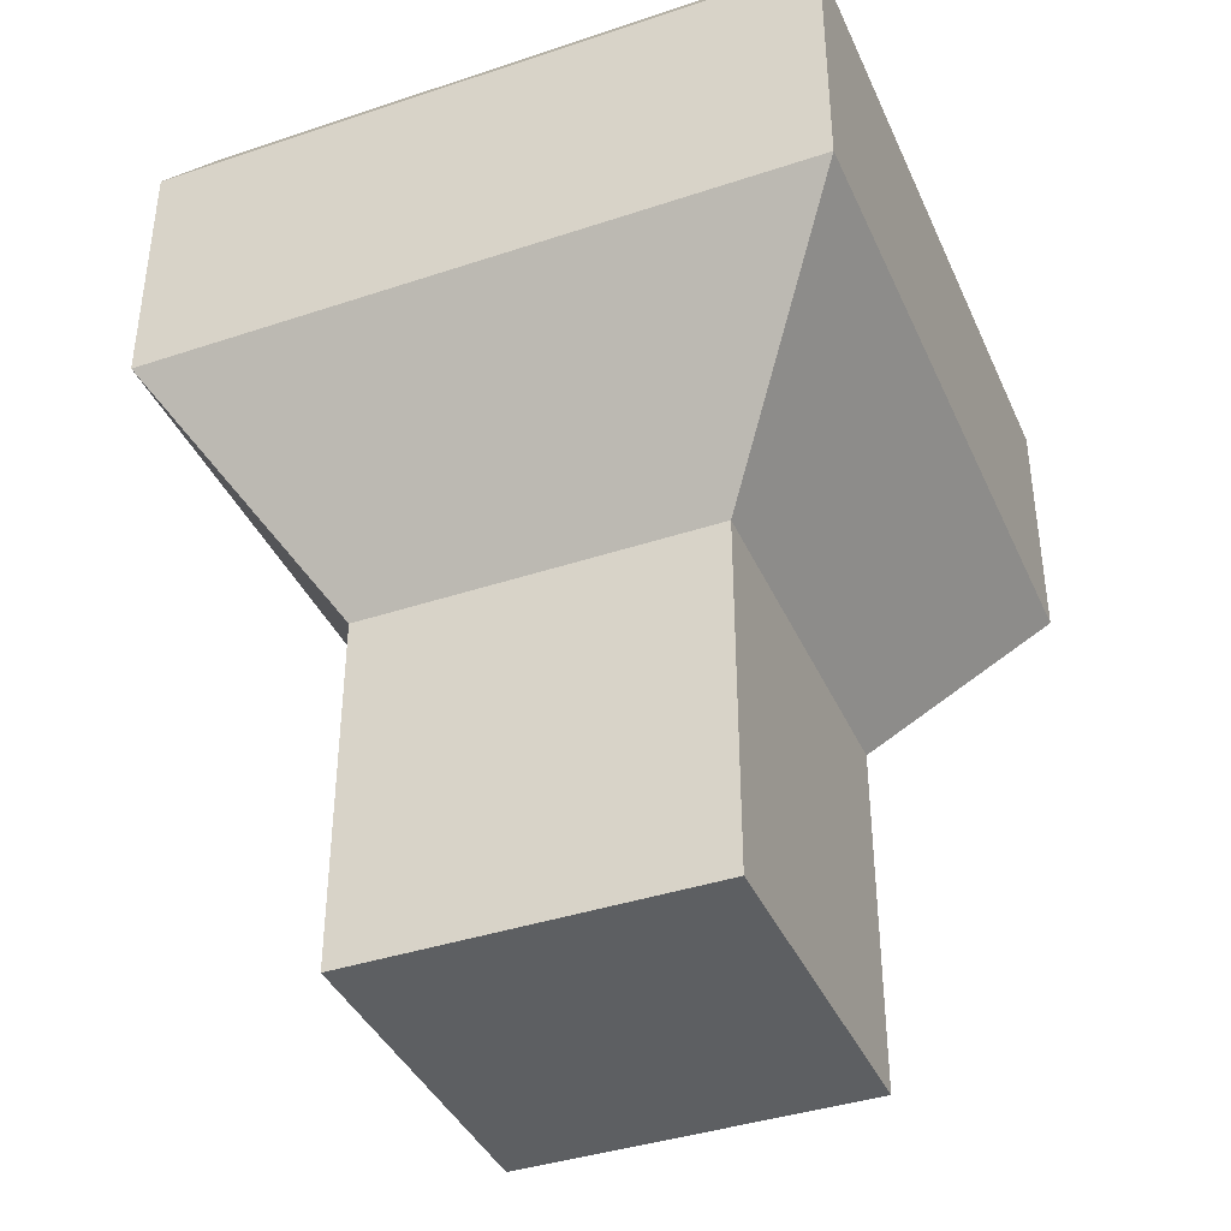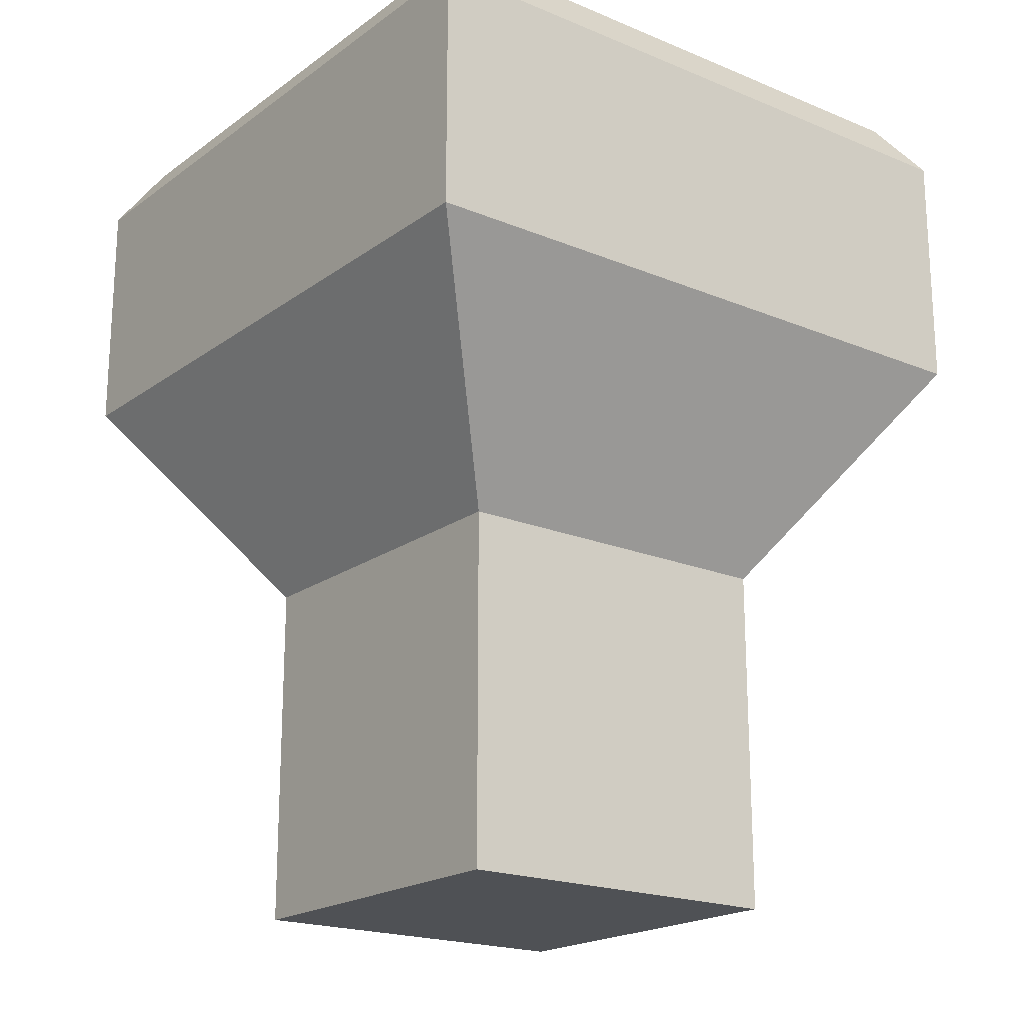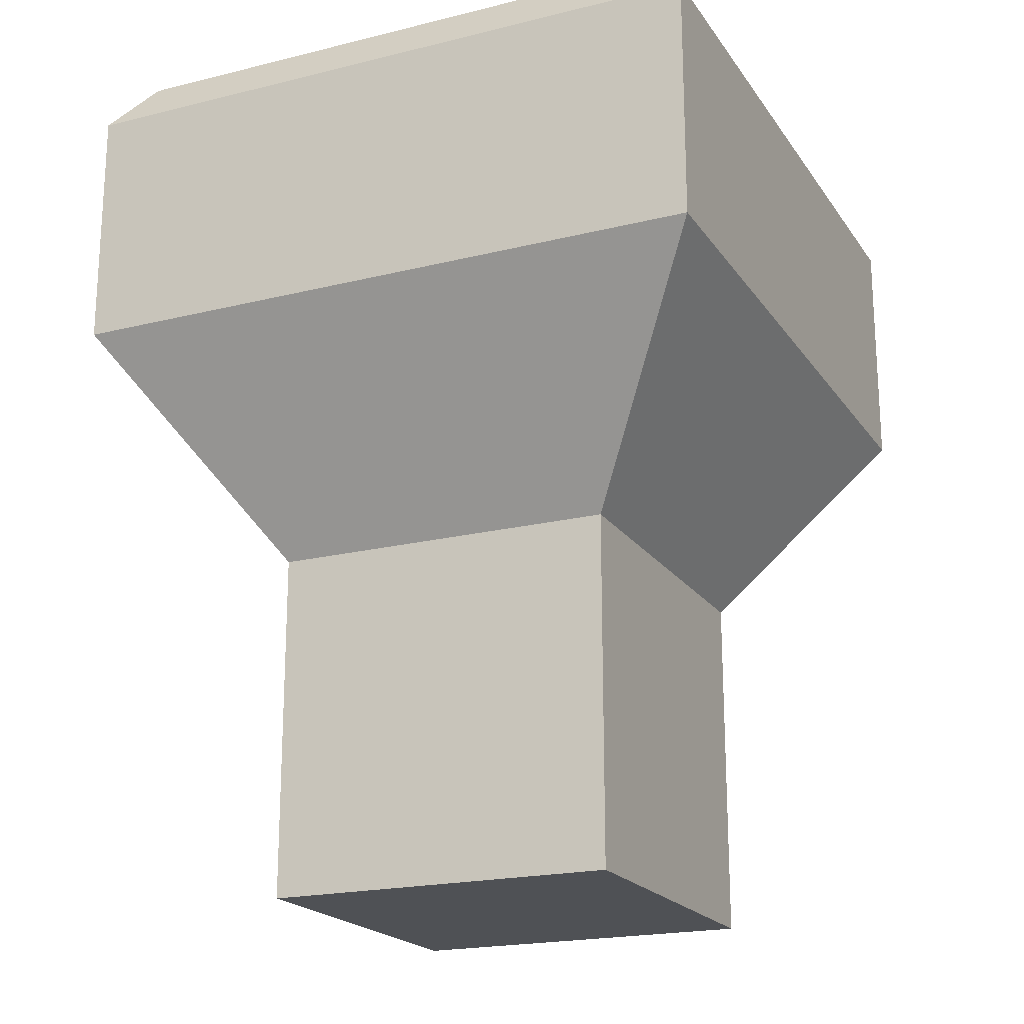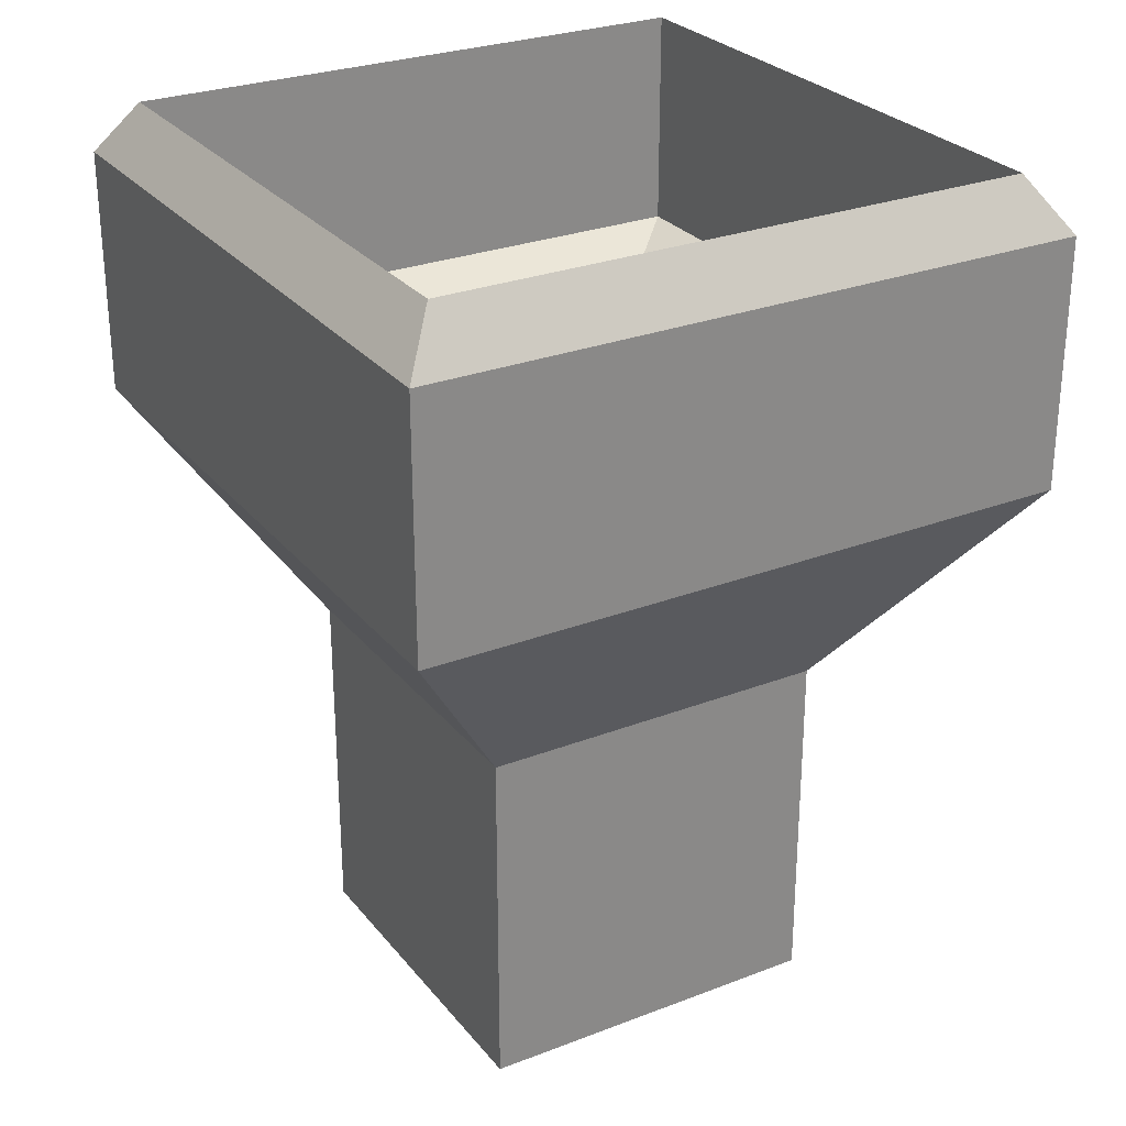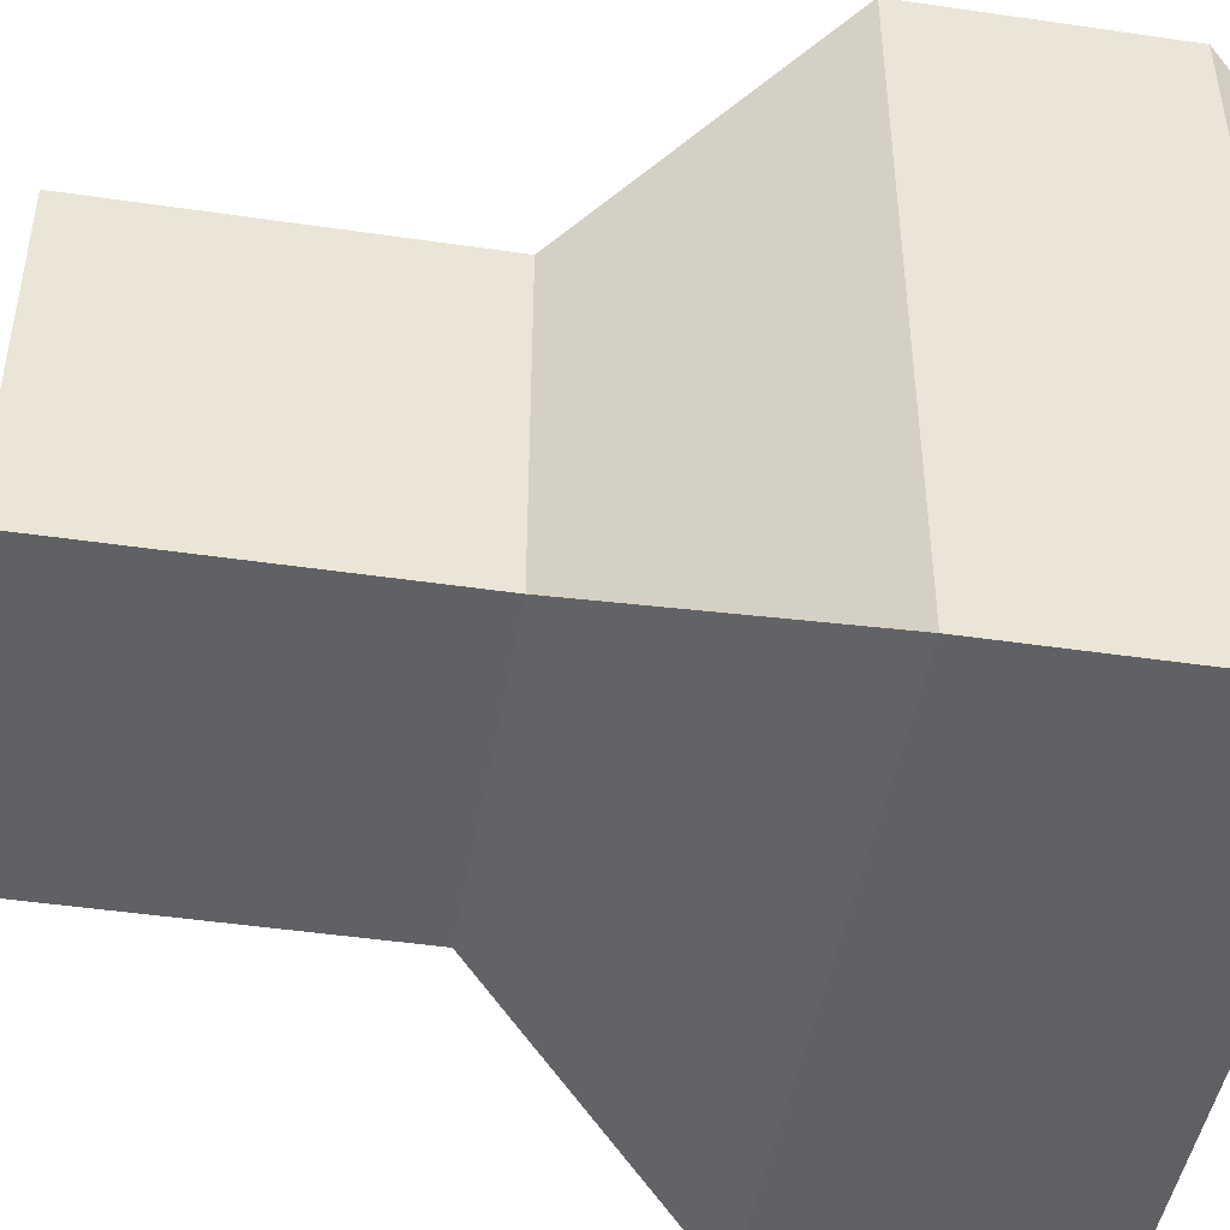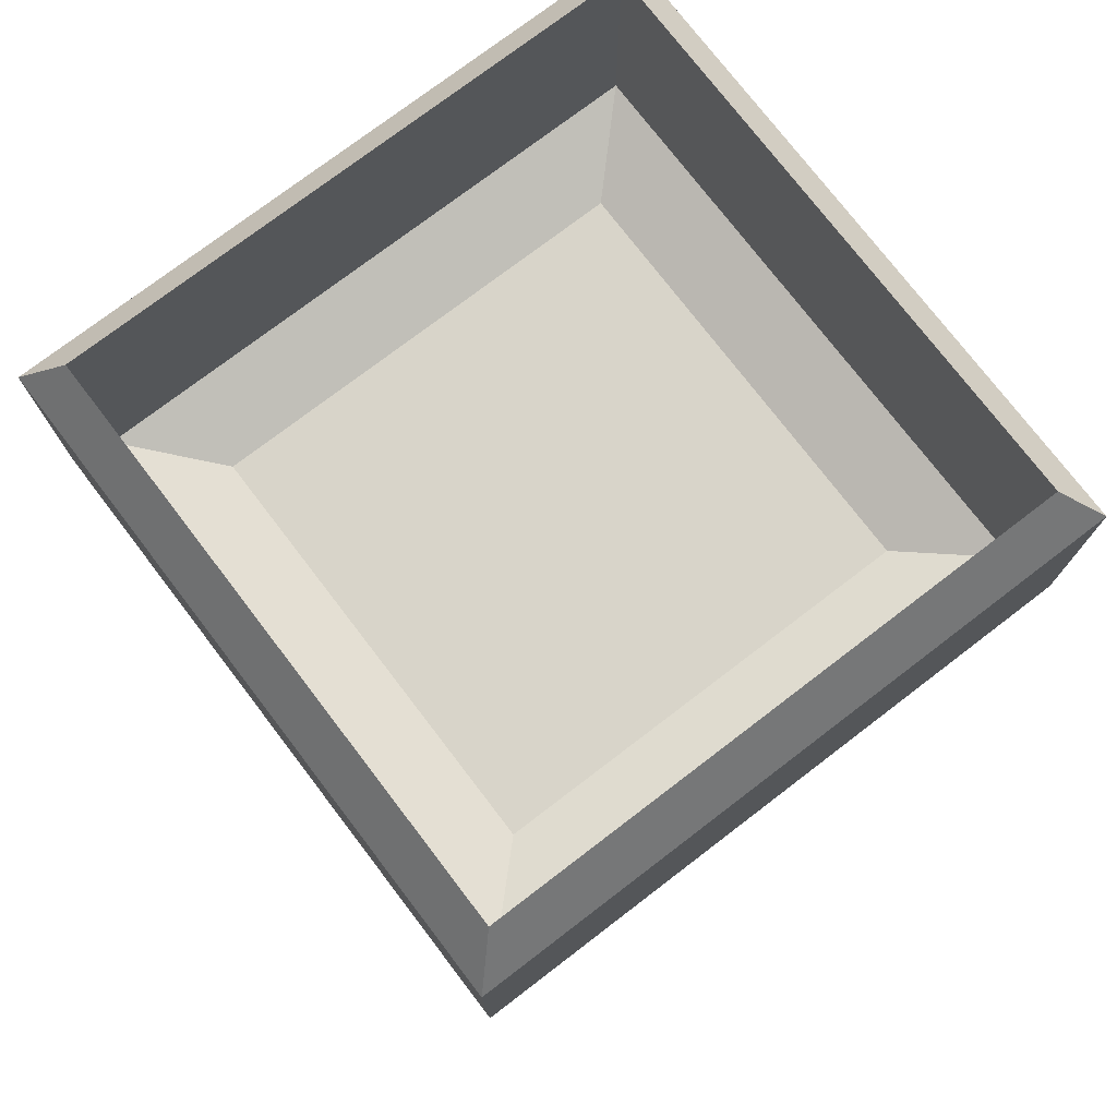
<metadata>
{"format":"obj","ext":"obj","renderer":"f3d","projection":"perspective","resolution":1024,"background":"white","views":[{"elev":-39.5,"azim":112.5,"up":"+Y"},{"elev":-19.7,"azim":52.5,"up":"+Y"},{"elev":-20.1,"azim":114.5,"up":"+Y"},{"elev":27.6,"azim":149.5,"up":"+Y"},{"elev":-46.1,"azim":80.5,"up":"+Z"},{"elev":75.7,"azim":-127.4,"up":"+Y"}]}
</metadata>
<code>
o Cube
v 1 2.737 -1
v 1 0.7368 -1
v 1 2.737 1
v 1 0.7368 1
v -1 2.737 -1
v -1 0.7368 -1
v -1 2.737 1
v -1 0.7368 1
v 1 2.737 1
v -1 2.737 1
v 1 2.737 -1
v -1 2.737 -1
v 1.877 4.017 1.877
v -1.877 4.017 1.877
v 1.877 4.017 -1.877
v -1.877 4.017 -1.877
v -1.877 5.43 -1.877
v 1.877 5.43 -1.877
v -1.877 5.43 1.877
v 1.877 5.43 1.877
v 1.877 4.29 1.877
v -1.877 4.29 1.877
v 1.877 4.29 -1.877
v -1.877 4.29 -1.877
v 1.877 5.43 1.877
v -1.877 5.43 1.877
v 1.877 5.43 -1.877
v -1.877 5.43 -1.877
v -1.877 5.43 -1.877
v 1.877 5.43 -1.877
v -1.877 5.43 1.877
v 1.877 5.43 1.877
v 1.877 5.43 1.877
v -1.877 5.43 1.877
v 1.877 5.43 -1.877
v -1.877 5.43 -1.877
v 1.877 5.43 1.877
v -1.877 5.43 1.877
v 1.877 5.43 -1.877
v -1.877 5.43 -1.877
v -1.67 5.733 -1.67
v 1.67 5.733 -1.67
v -1.67 5.733 1.67
v 1.67 5.733 1.67
v -1.67 4.477 -1.67
v 1.67 4.477 -1.67
v -1.67 4.477 1.67
v 1.67 4.477 1.67
v -1.232 4.302 -1.232
v 1.232 4.302 -1.232
v -1.232 4.302 1.232
v 1.232 4.302 1.232
f 7 3 9 10
f 4 3 7 8
f 8 7 5 6
f 6 2 4 8
f 2 1 3 4
f 6 5 1 2
f 11 12 16 15
f 5 7 10 12
f 3 1 11 9
f 1 5 12 11
f 25 27 39 37
f 9 11 15 13
f 12 10 14 16
f 10 9 13 14
f 14 13 21 22
f 16 14 22 24
f 13 15 23 21
f 15 16 24 23
f 33 35 18 20
f 35 36 17 18
f 34 33 20 19
f 36 34 19 17
f 27 28 40 39
f 26 25 37 38
f 38 37 44 43
f 28 26 38 40
f 35 36 29 30
f 21 23 35 33
f 22 21 33 34
f 23 24 36 35
f 24 22 34 36
f 33 35 30 32
f 36 34 31 29
f 34 33 32 31
f 43 44 48 47
f 40 38 43 41
f 37 39 42 44
f 39 40 41 42
f 48 46 50 52
f 41 43 47 45
f 44 42 46 48
f 42 41 45 46
f 50 49 51 52
f 46 45 49 50
f 47 48 52 51
f 45 47 51 49

</code>
